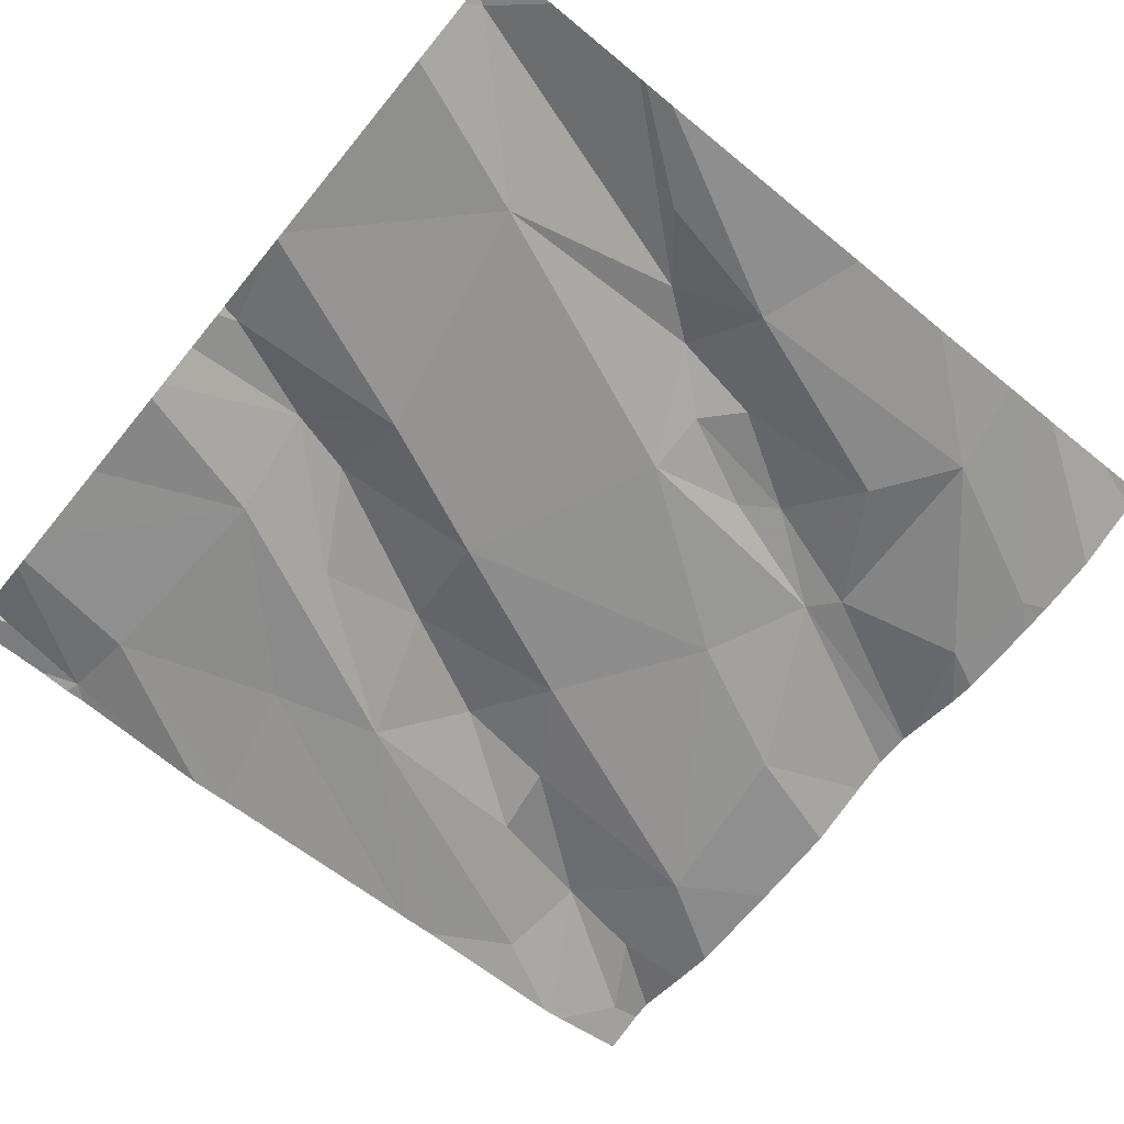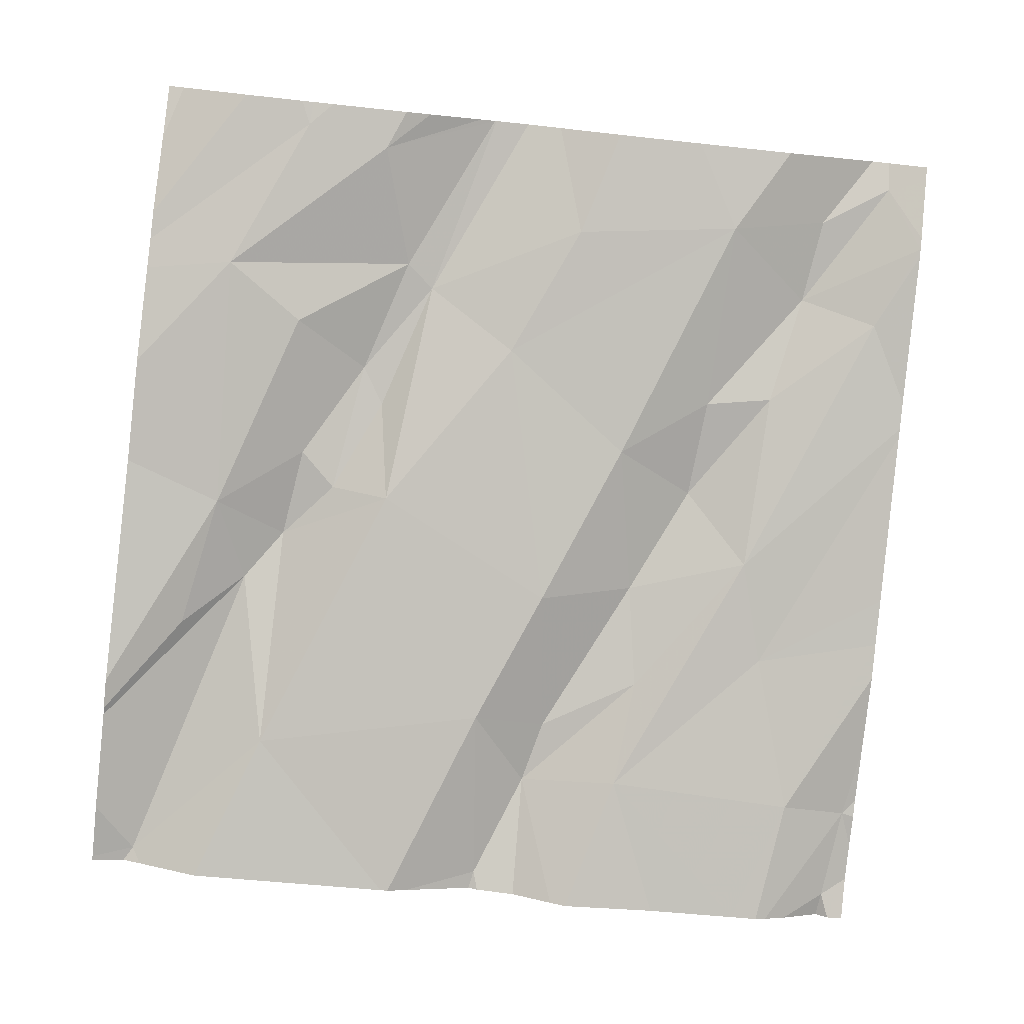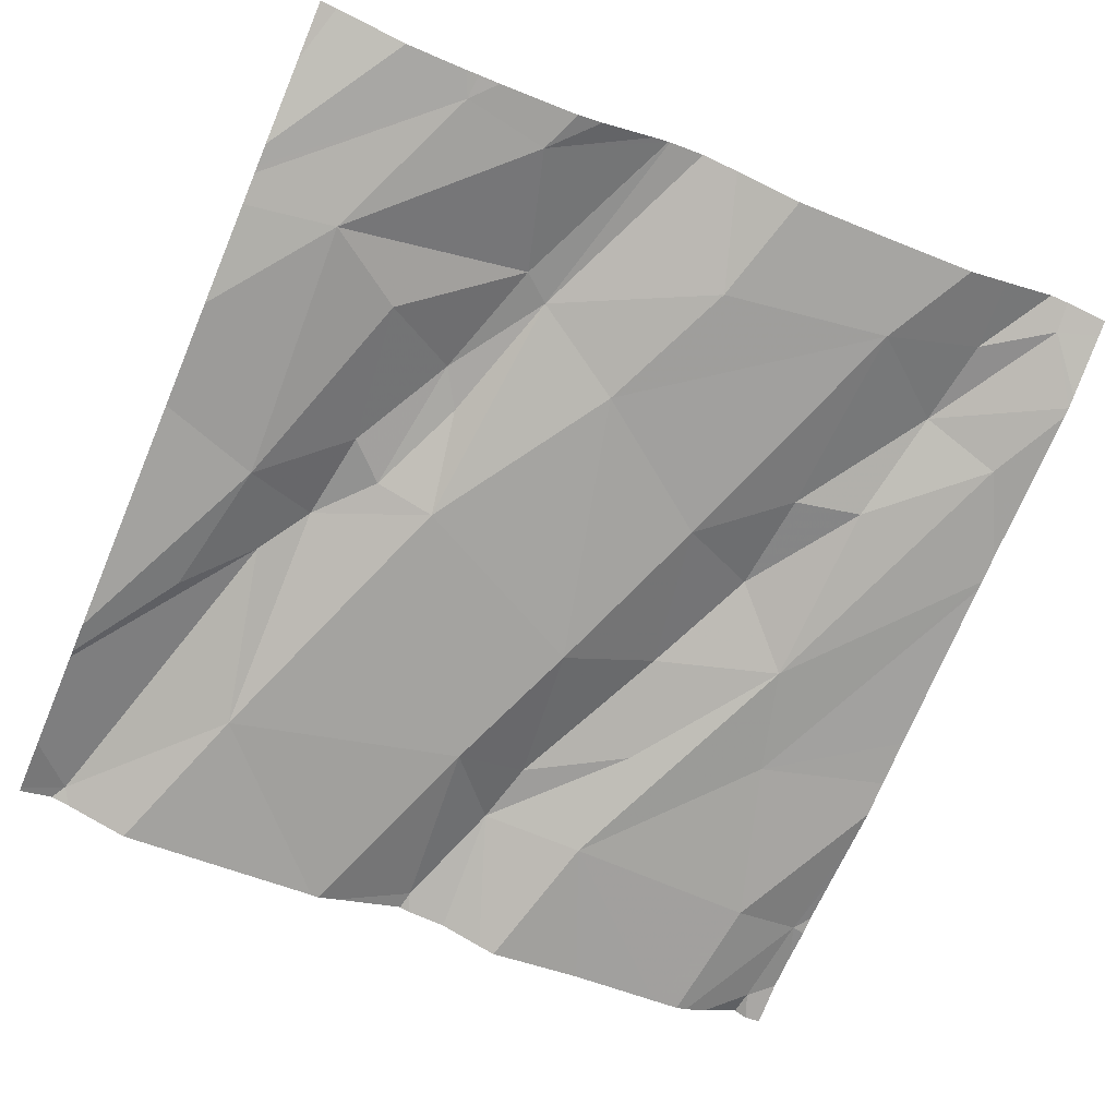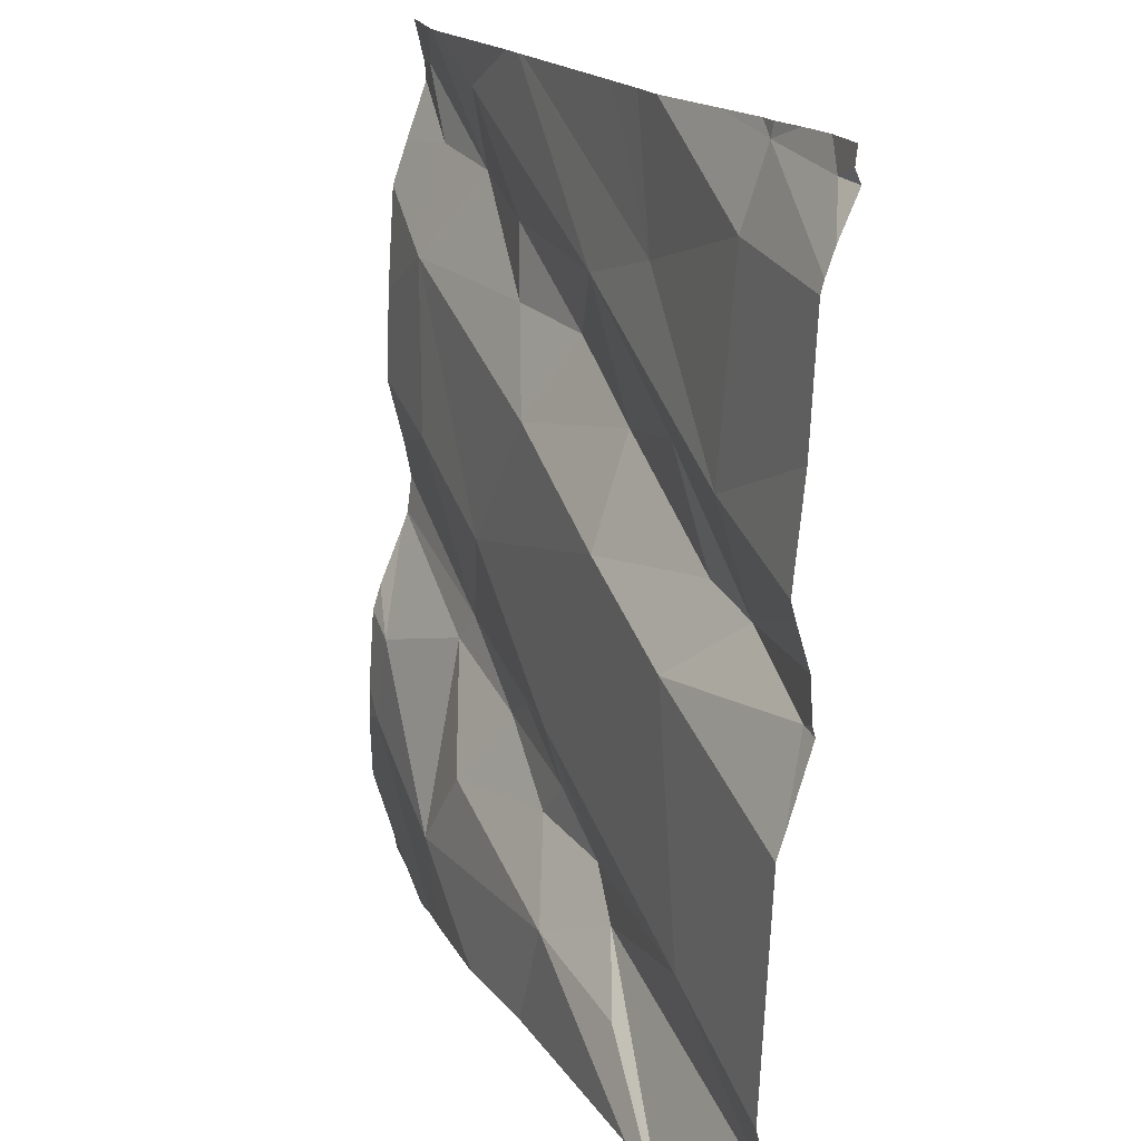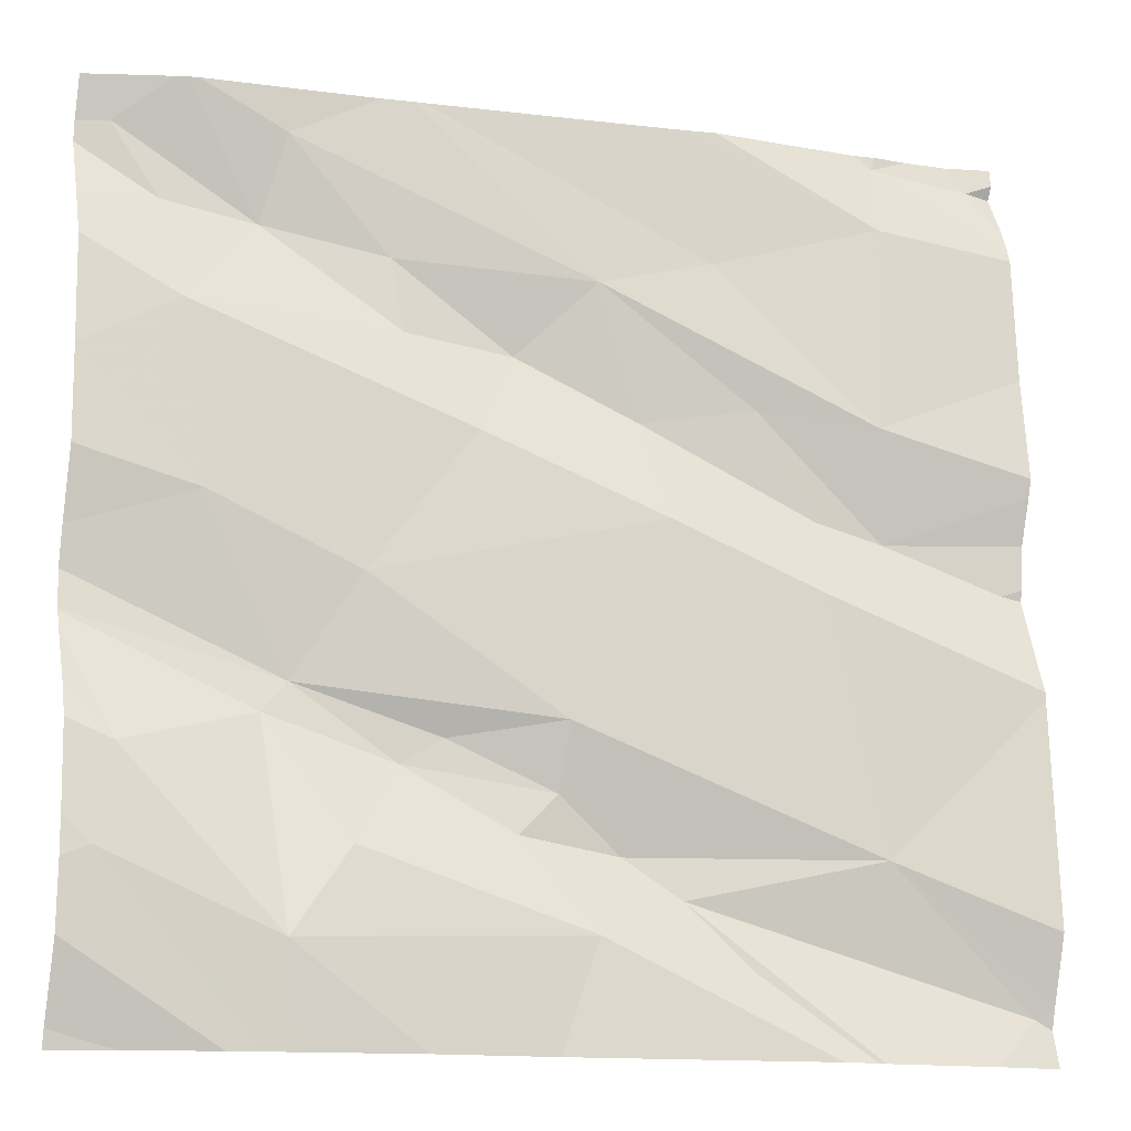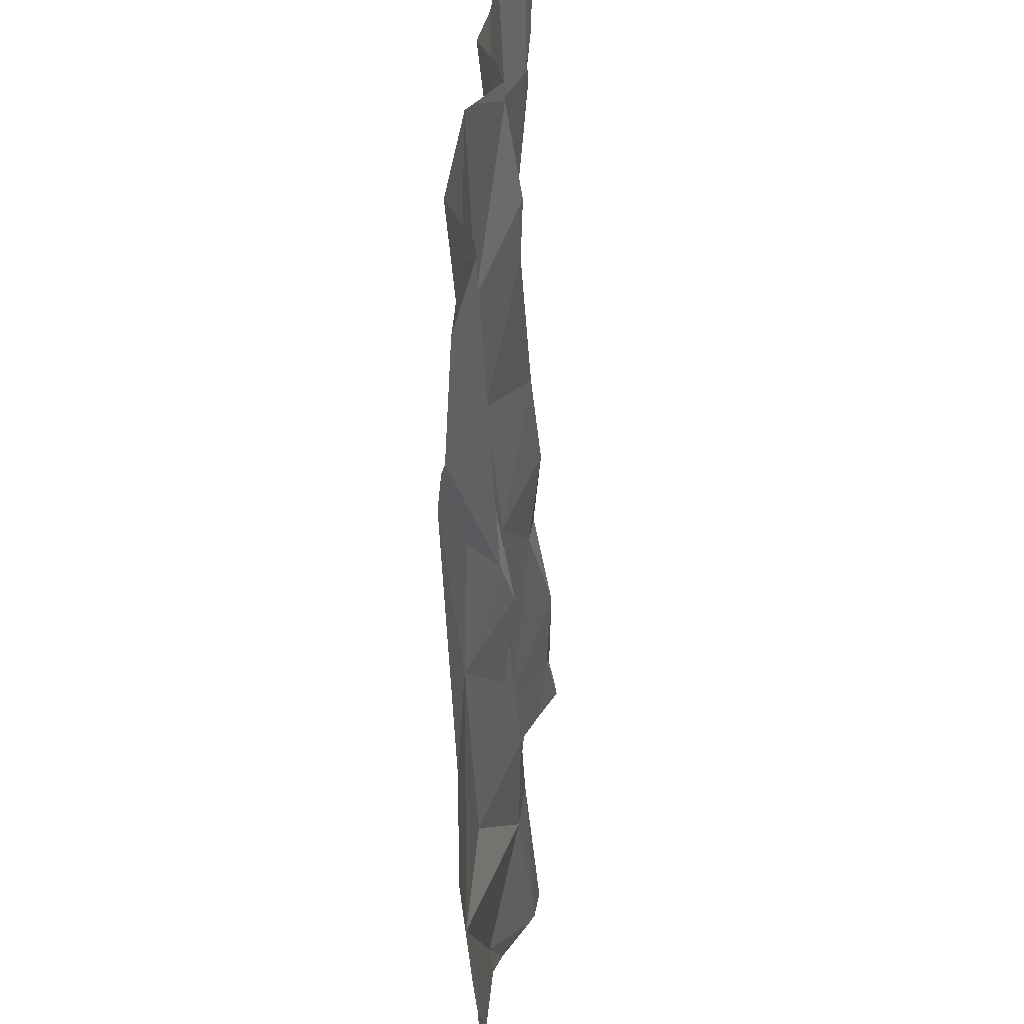
<metadata>
{"format":"obj","ext":"obj","renderer":"f3d","projection":"perspective","resolution":1024,"background":"white","views":[{"elev":-73.7,"azim":-39.5,"up":"+Z"},{"elev":-78.5,"azim":83.9,"up":"+Z"},{"elev":-64.0,"azim":66.9,"up":"+Z"},{"elev":17.5,"azim":-122.4,"up":"+Y"},{"elev":-14.7,"azim":156.6,"up":"+Y"},{"elev":-62.1,"azim":-97.0,"up":"+Y"}]}
</metadata>
<code>
v -45.01 247.9 501.5
v -44.08 248.4 501.7
v -44.08 247.8 501.6
v -44.08 247.5 501.6
v -44.08 247.8 501.6
v -44.08 247.7 501.6
v -44.08 247.6 501.6
v -45.02 247.5 501.5
v -44.88 248.4 501.6
v -44.08 248.4 501.7
v -44.08 247.9 501.7
v -44.55 247.7 501.6
v -44.61 247.7 501.6
v -44.55 247.8 501.6
v -44.72 248.4 501.6
v -44.73 247.6 501.5
v -44.67 247.6 501.6
v -44.62 248.4 501.6
v -45 248.4 501.5
v -44.9 248.4 501.6
v -44.76 248.1 501.6
v -44.59 248.2 501.6
v -44.64 248.1 501.6
v -44.65 248 501.5
v -44.82 248 501.6
v -44.71 248.3 501.6
v -44.89 248.3 501.5
v -44.86 247.7 501.5
v -44.51 247.7 501.6
v -44.44 247.8 501.6
v -44.29 247.8 501.6
v -44.47 248.1 501.6
v -44.28 248.4 501.6
v -44.52 248.2 501.6
v -44.08 247.9 501.7
v -44.08 247.9 501.7
v -44.88 248.1 501.5
v -44.81 247.9 501.5
v -44.89 248 501.5
v -44.9 248.4 501.6
v -44.68 248.4 501.6
v -44.28 247.6 501.6
v -44.57 247.6 501.5
v -44.36 247.9 501.6
v -44.39 248.3 501.6
v -44.26 248.3 501.7
v -44.4 247.7 501.6
v -44.42 248.4 501.6
v -44.34 247.7 501.6
v -44.4 248.2 501.6
v -44.2 248 501.6
v -44.18 248.2 501.6
v -44.26 247.8 501.6
v -44.13 247.7 501.6
v -44.84 247.5 501.5
v -44.26 247.5 501.6
v -45.03 247.5 501.5
v -44.84 247.5 501.5
v -44.8 247.5 501.5
v -44.08 247.5 501.6
v -44.11 248.4 501.7
v -44.16 248.3 501.7
v -44.23 247.5 501.6
v -44.53 247.5 501.5
v -44.41 247.5 501.5
v -44.11 247.6 501.6
v -44.62 247.5 501.5
v -45.03 247.9 501.5
v -45.03 247.9 501.5
v -45.03 247.9 501.5
v -45.03 247.5 501.5
v -45.03 247.5 501.5
v -44.37 248.4 501.6
v -45.03 248.3 501.5
v -45.03 248.3 501.5
v -45.03 247.6 501.5
v -45.03 247.8 501.5
v -45.03 248.4 501.5
v -45.03 248.2 501.5
v -45.03 248.3 501.5
v -45.03 247.8 501.5
v -45.03 248 501.5
v -45.03 248.3 501.5
v -44.41 248.4 501.6
v -45.03 248 501.5
v -45.03 248.4 501.5
v -45.03 248.1 501.5
v -44.08 248.3 501.7
v -44.08 247.6 501.6
v -44.08 247.6 501.6
v -44.08 247.9 501.7
v -44.08 248.2 501.7
v -44.08 248 501.7
v -44.08 248.1 501.6
v -44.08 248 501.6
v -44.96 247.5 501.5
v -44.3 247.5 501.6
v -44.14 247.5 501.6
v -44.26 247.5 501.6
v -45.03 247.5 501.5
v -44.18 248.4 501.6
v -44.19 248.4 501.6
v -44.82 248.4 501.6
v -44.98 248.4 501.5
v -44.94 248.4 501.6
v -44.1 248.4 501.7
v -44.17 248.4 501.6
v -44.08 248.4 501.7
v -45 248.4 501.5
v -45.03 248.4 501.5
v -44.08 248.4 501.7
f 103 20 15
f 99 66 97
f 91 54 5
f 4 90 63
f 13 12 14
f 16 17 58
f 20 19 74
f 22 21 23
f 25 24 23
f 27 26 41
f 29 12 13
f 14 30 31
f 24 32 23
f 22 33 73
f 34 22 23
f 98 4 63
f 14 28 13
f 56 66 99
f 28 8 17
f 38 1 68
f 70 39 82
f 38 24 25
f 77 38 81
f 72 28 76
f 42 43 64
f 102 33 101
f 43 16 55
f 14 44 24
f 45 33 22
f 33 46 101
f 80 27 83
f 14 24 38
f 12 29 47
f 47 30 12
f 31 30 47
f 21 22 37
f 17 13 28
f 58 8 96
f 13 17 43
f 17 16 43
f 39 25 21
f 21 25 23
f 101 46 61
f 20 27 15
f 21 37 39
f 27 20 75
f 88 62 52
f 49 47 29
f 46 45 50
f 46 33 45
f 37 26 27
f 44 51 52
f 31 51 44
f 49 42 53
f 53 31 47
f 48 26 84
f 14 12 30
f 42 49 43
f 49 29 43
f 85 37 87
f 47 49 53
f 32 34 23
f 22 26 37
f 31 44 14
f 32 50 34
f 39 1 38
f 38 25 39
f 43 29 13
f 34 45 22
f 52 50 32
f 52 32 44
f 3 54 6
f 28 14 38
f 104 20 105
f 52 46 50
f 34 50 45
f 26 22 84
f 54 53 42
f 24 44 32
f 18 26 48
f 61 62 2
f 36 53 35
f 97 42 65
f 96 8 57
f 63 89 56
f 59 43 55
f 88 52 92
f 106 10 108
f 51 31 11
f 101 61 107
f 46 62 61
f 46 52 62
f 42 66 54
f 66 42 97
f 40 20 9
f 94 51 95
f 9 20 103
f 67 43 59
f 54 66 6
f 35 54 91
f 68 1 69
f 65 42 64
f 64 43 67
f 69 1 70
f 5 54 3
f 70 1 39
f 71 8 72
f 6 66 7
f 72 8 28
f 57 71 100
f 7 66 89
f 60 4 98
f 74 19 78
f 75 20 74
f 35 53 54
f 76 28 77
f 56 89 66
f 84 22 73
f 77 28 38
f 10 61 2
f 78 19 86
f 79 37 80
f 2 62 88
f 73 33 102
f 80 37 27
f 81 38 68
f 55 16 58
f 82 39 85
f 58 17 8
f 83 27 75
f 36 31 53
f 85 39 37
f 86 19 104
f 15 27 41
f 41 26 18
f 11 31 36
f 87 37 79
f 92 52 94
f 93 51 11
f 57 8 71
f 94 52 51
f 63 90 89
f 95 51 93
f 104 19 20
f 105 20 40
f 106 61 10
f 107 61 106
f 108 10 111
f 109 86 104
f 110 86 109

</code>
